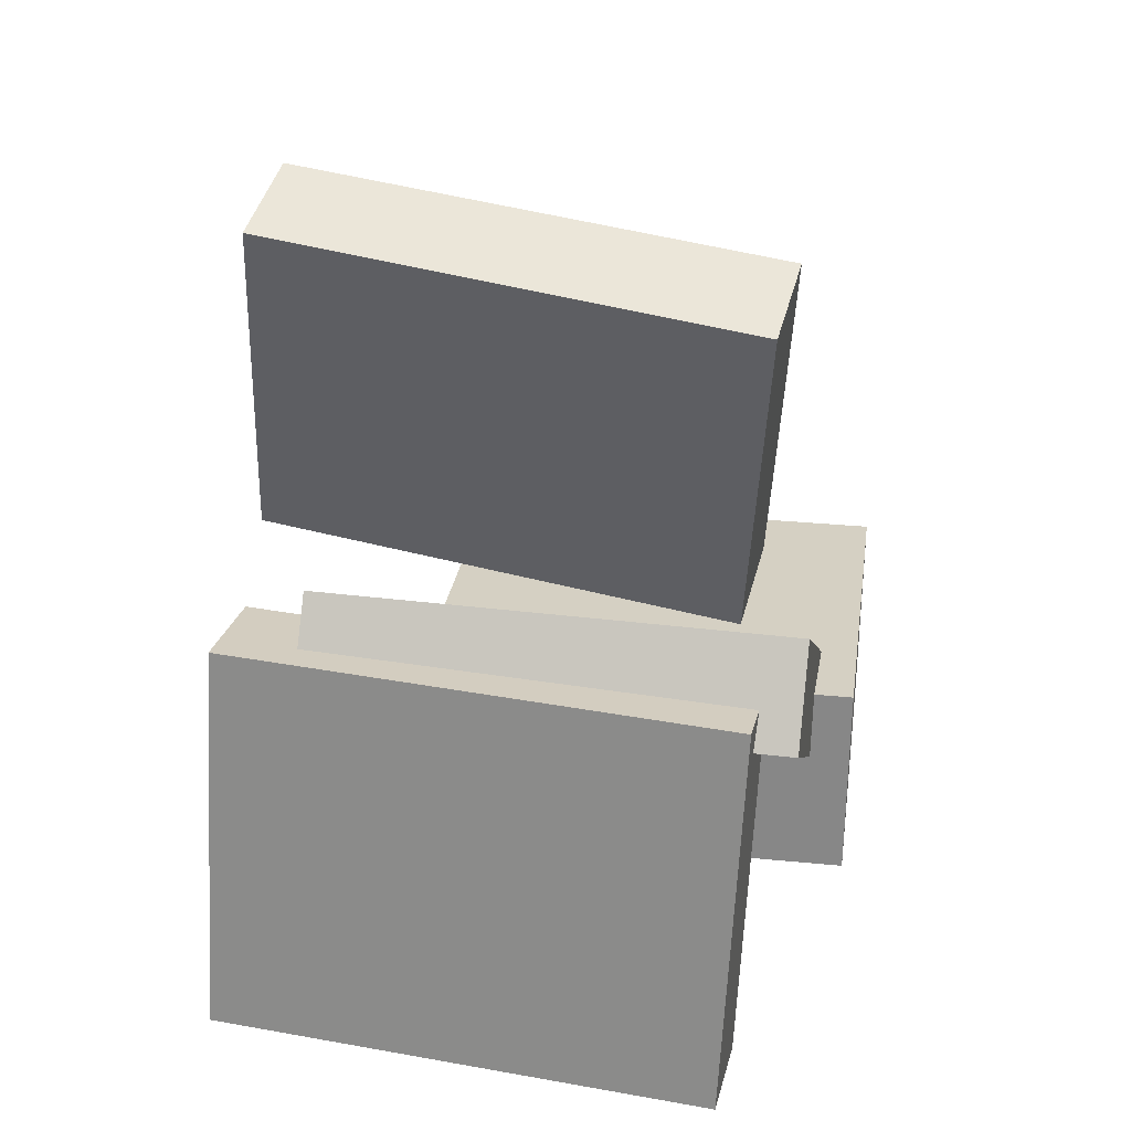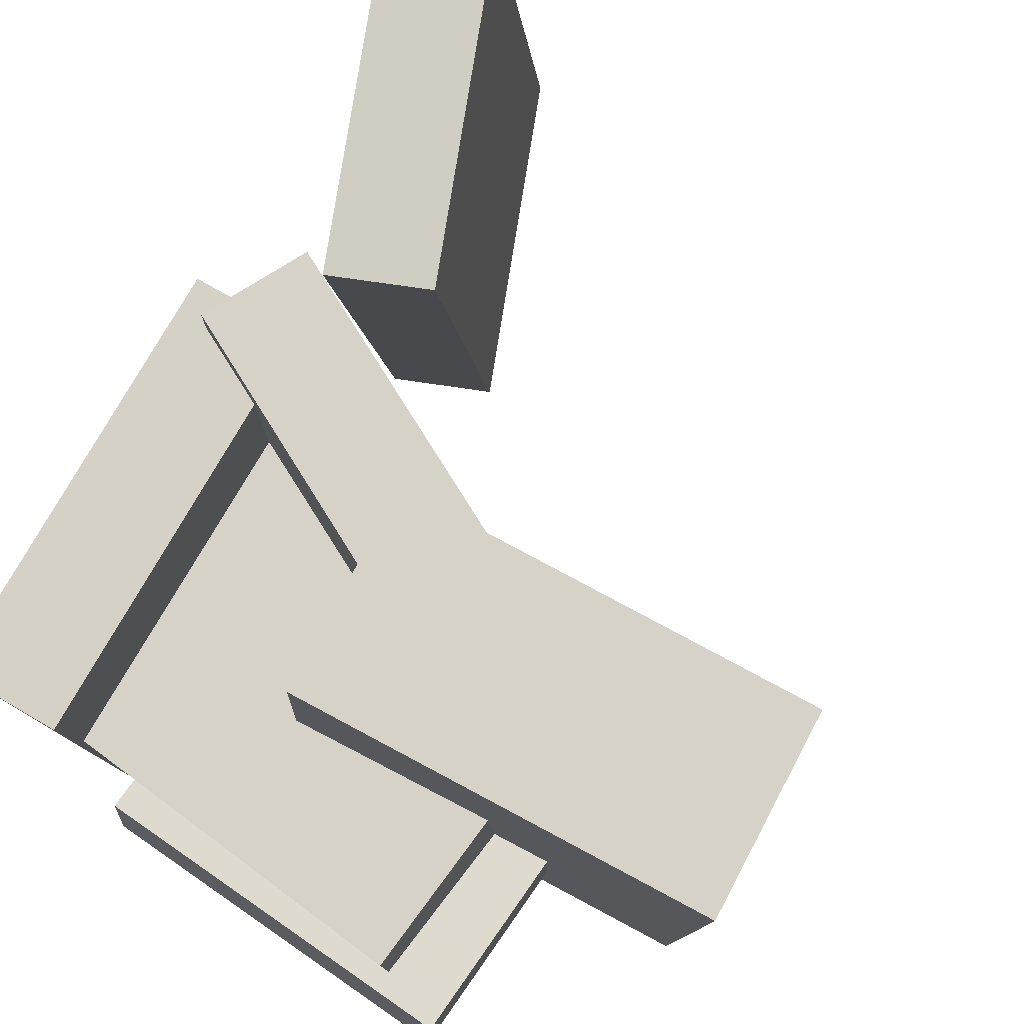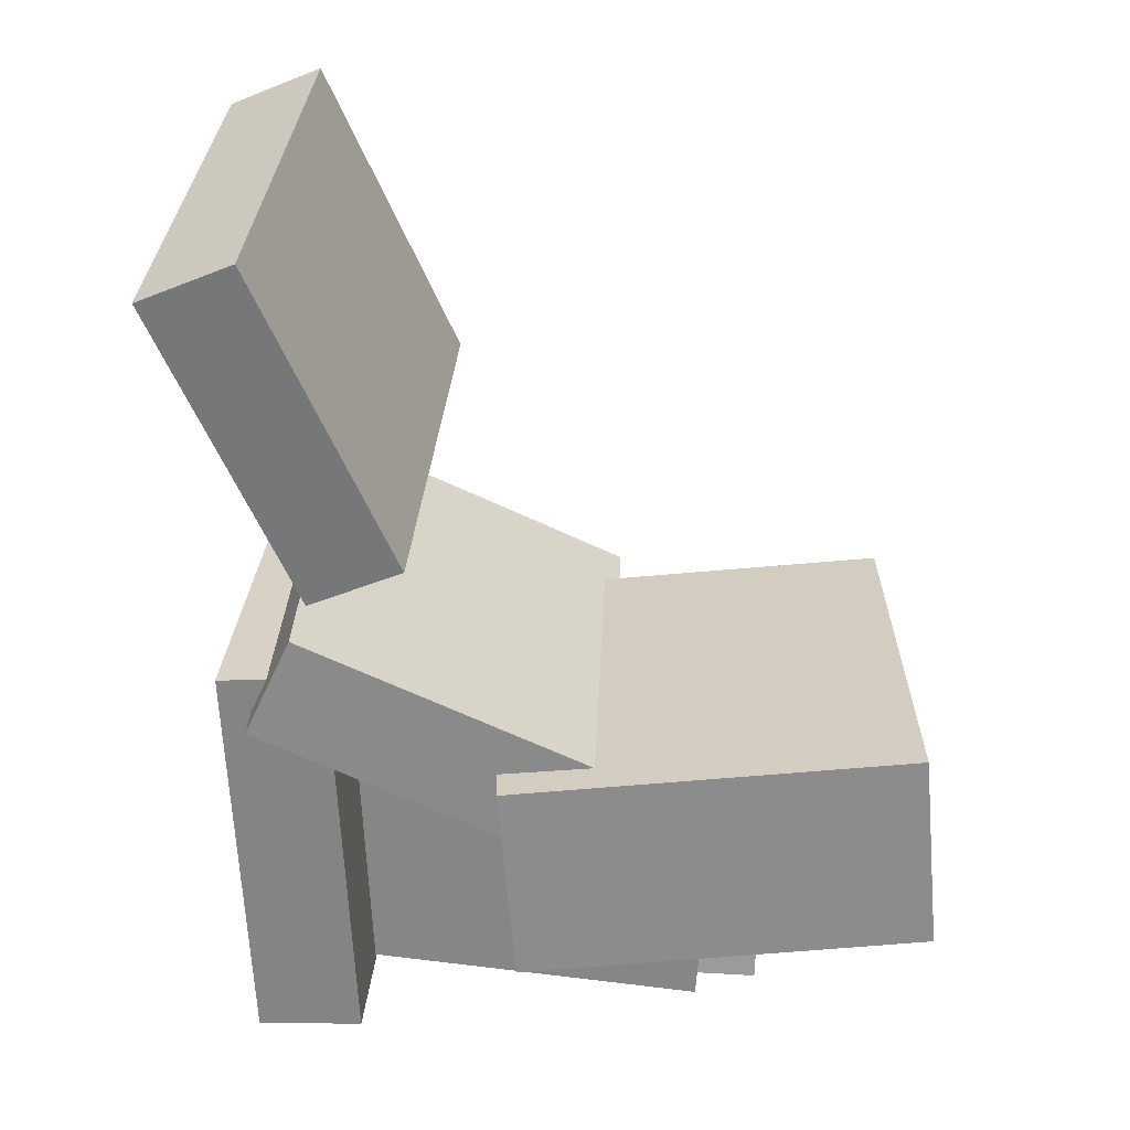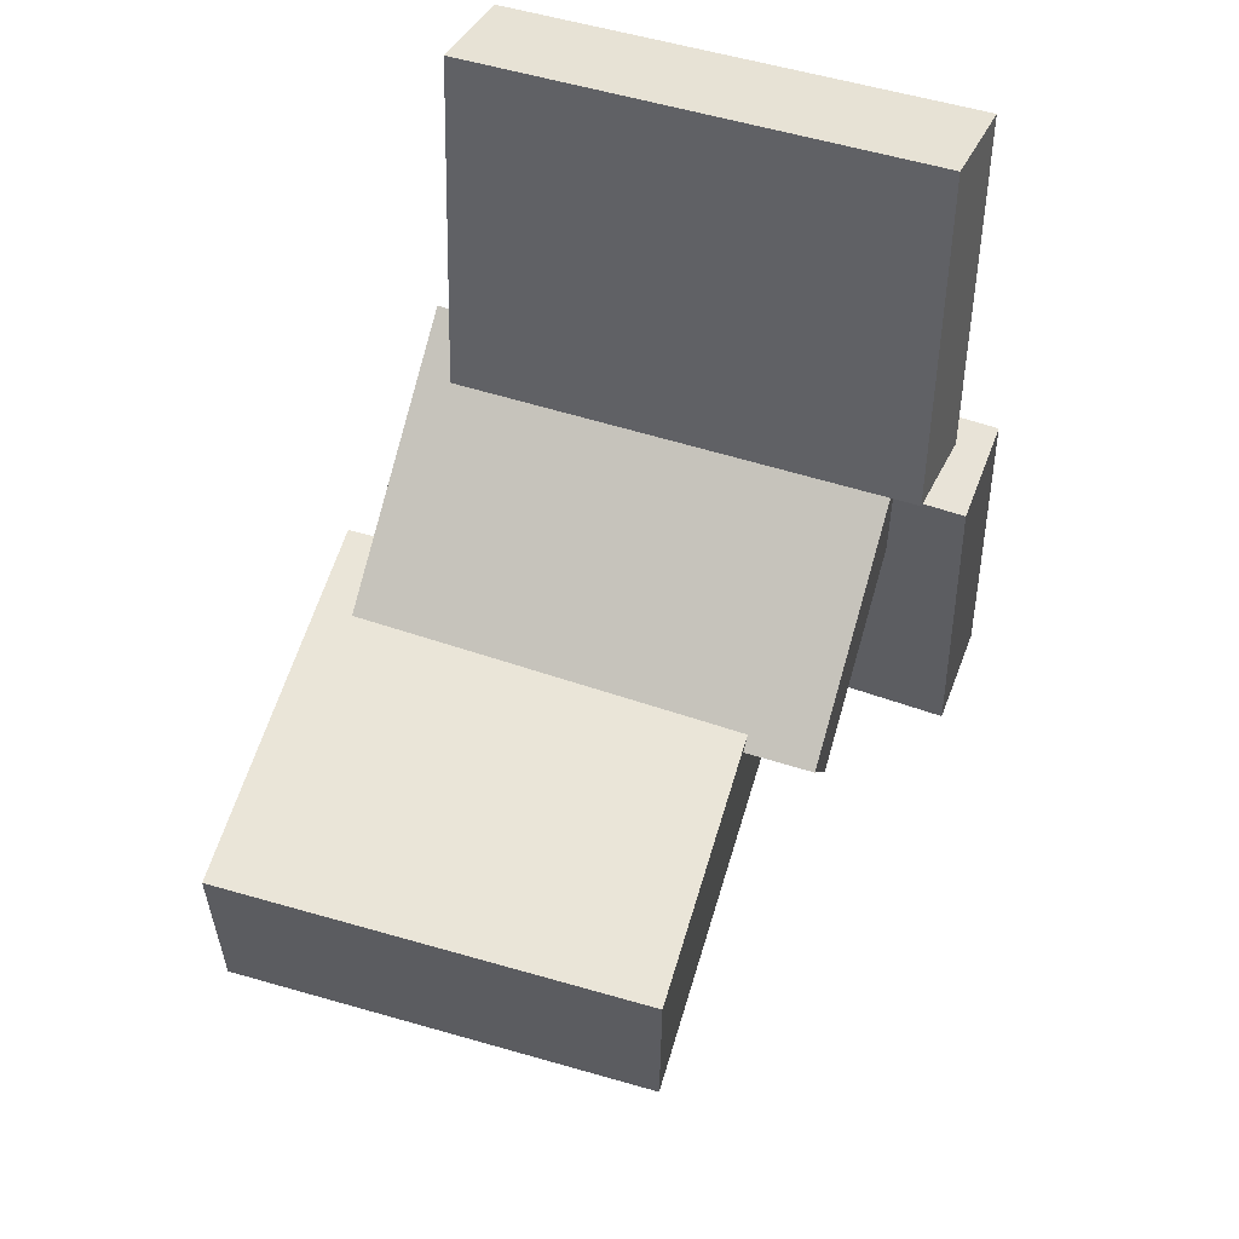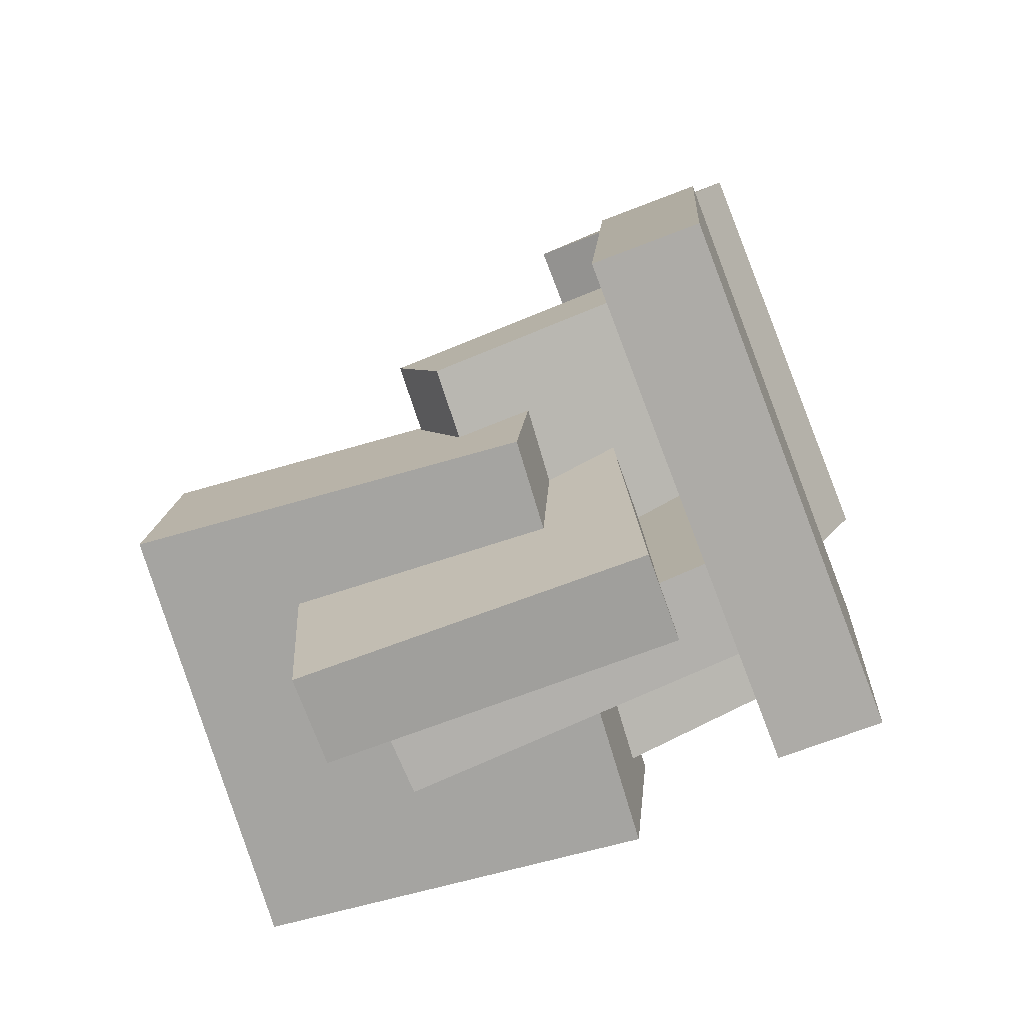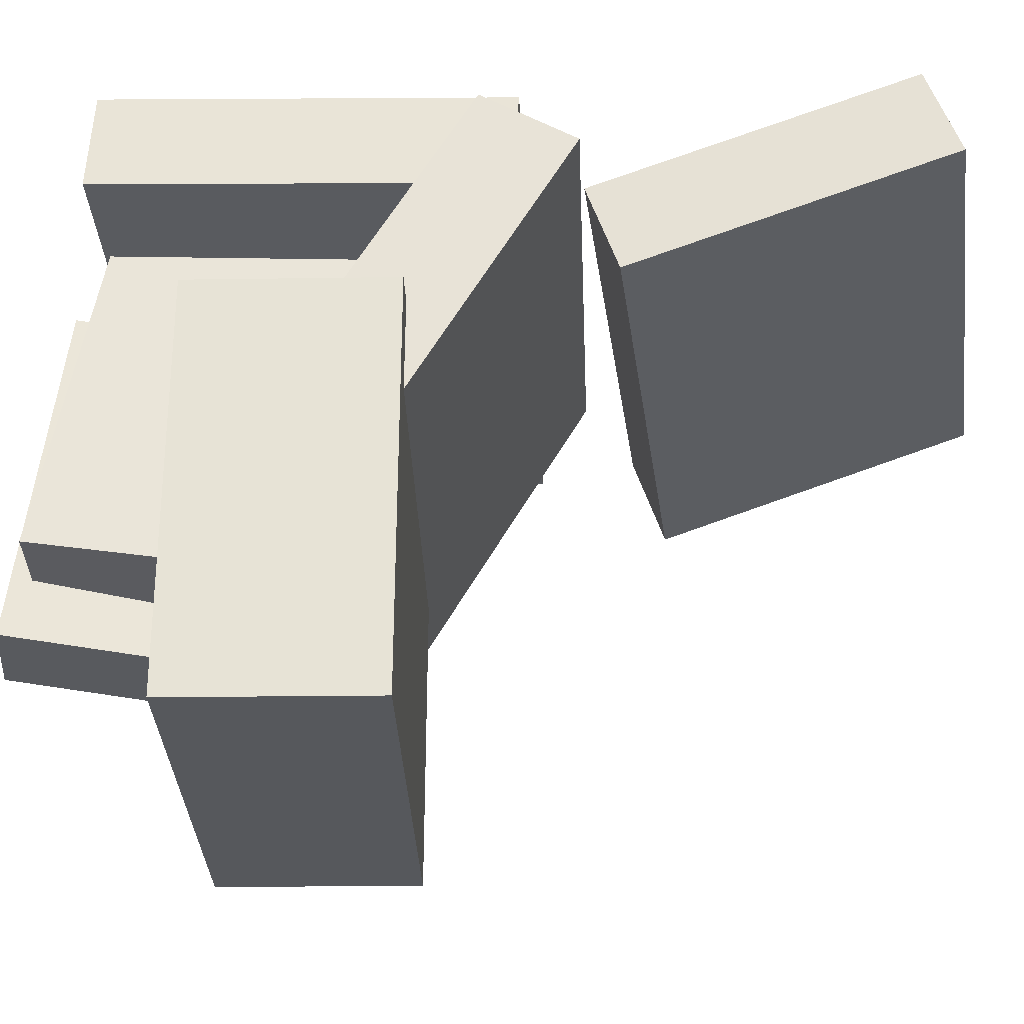
<metadata>
{"format":"obj","ext":"obj","renderer":"f3d","projection":"perspective","resolution":1024,"background":"white","views":[{"elev":21.2,"azim":-78.8,"up":"+Y"},{"elev":75.2,"azim":32.8,"up":"+Z"},{"elev":24.4,"azim":3.0,"up":"+Y"},{"elev":64.0,"azim":109.7,"up":"+Y"},{"elev":-74.5,"azim":-160.0,"up":"+Y"},{"elev":58.6,"azim":95.2,"up":"+Z"}]}
</metadata>
<code>
v -0.158 0.03932 -0.1666
v 0.07727 -0.07051 -0.1775
v -0.1934 -0.03645 -0.1681
v 0.04182 -0.1463 -0.179
v -0.1469 0.02677 0.1984
v 0.08837 -0.08307 0.1875
v -0.1823 -0.049 0.1969
v 0.05293 -0.1588 0.1859
f 1.0 7.0 5.0
f 1.0 3.0 7.0
f 1.0 4.0 3.0
f 1.0 2.0 4.0
f 3.0 8.0 7.0
f 3.0 4.0 8.0
f 5.0 7.0 8.0
f 5.0 8.0 6.0
f 1.0 5.0 6.0
f 1.0 6.0 2.0
f 2.0 6.0 8.0
f 2.0 8.0 4.0
v -0.1442 -0.3166 -0.01142
v -0.127 -0.05943 0.00119
v 0.1531 -0.3372 0.004332
v 0.1703 -0.08005 0.01694
v -0.1483 -0.3199 0.06176
v -0.1311 -0.06274 0.07437
v 0.149 -0.3405 0.07751
v 0.1662 -0.08336 0.09012
f 9.0 15.0 13.0
f 9.0 11.0 15.0
f 9.0 12.0 11.0
f 9.0 10.0 12.0
f 11.0 16.0 15.0
f 11.0 12.0 16.0
f 13.0 15.0 16.0
f 13.0 16.0 14.0
f 9.0 13.0 14.0
f 9.0 14.0 10.0
f 10.0 14.0 16.0
f 10.0 16.0 12.0
v -0.1722 0.3021 0.1862
v -0.1626 0.3519 -0.1671
v -0.2456 0.271 0.1798
v -0.236 0.3208 -0.1734
v -0.06822 0.06285 0.1553
v -0.05862 0.1126 -0.198
v -0.1416 0.03177 0.1489
v -0.132 0.08155 -0.2043
f 17.0 23.0 21.0
f 17.0 19.0 23.0
f 17.0 20.0 19.0
f 17.0 18.0 20.0
f 19.0 24.0 23.0
f 19.0 20.0 24.0
f 21.0 23.0 24.0
f 21.0 24.0 22.0
f 17.0 21.0 22.0
f 17.0 22.0 18.0
f 18.0 22.0 24.0
f 18.0 24.0 20.0
v -0.1134 -0.3321 0.1479
v -0.127 -0.01853 0.1681
v -0.1945 -0.3355 0.1461
v -0.2081 -0.02193 0.1663
v -0.1059 -0.3065 -0.2444
v -0.1195 0.007025 -0.2242
v -0.187 -0.3099 -0.2462
v -0.2006 0.003629 -0.226
f 25.0 31.0 29.0
f 25.0 27.0 31.0
f 25.0 28.0 27.0
f 25.0 26.0 28.0
f 27.0 32.0 31.0
f 27.0 28.0 32.0
f 29.0 31.0 32.0
f 29.0 32.0 30.0
f 25.0 29.0 30.0
f 25.0 30.0 26.0
f 26.0 30.0 32.0
f 26.0 32.0 28.0
v 0.291 -0.04722 -0.1346
v 0.3102 -0.05495 0.2033
v 0.304 -0.1999 -0.1389
v 0.3233 -0.2077 0.1991
v -0.01775 -0.07405 -0.1177
v 0.001517 -0.08177 0.2203
v -0.004714 -0.2268 -0.1219
v 0.01455 -0.2345 0.2161
f 33.0 39.0 37.0
f 33.0 35.0 39.0
f 33.0 36.0 35.0
f 33.0 34.0 36.0
f 35.0 40.0 39.0
f 35.0 36.0 40.0
f 37.0 39.0 40.0
f 37.0 40.0 38.0
f 33.0 37.0 38.0
f 33.0 38.0 34.0
f 34.0 38.0 40.0
f 34.0 40.0 36.0
v -0.06619 -0.08385 0.009328
v -0.06672 -0.08941 -0.0611
v -0.07466 -0.3466 0.03015
v -0.07519 -0.3521 -0.04027
v 0.2065 -0.09274 0.007976
v 0.2059 -0.09831 -0.06245
v 0.198 -0.3555 0.0288
v 0.1975 -0.361 -0.04163
f 41.0 47.0 45.0
f 41.0 43.0 47.0
f 41.0 44.0 43.0
f 41.0 42.0 44.0
f 43.0 48.0 47.0
f 43.0 44.0 48.0
f 45.0 47.0 48.0
f 45.0 48.0 46.0
f 41.0 45.0 46.0
f 41.0 46.0 42.0
f 42.0 46.0 48.0
f 42.0 48.0 44.0

</code>
